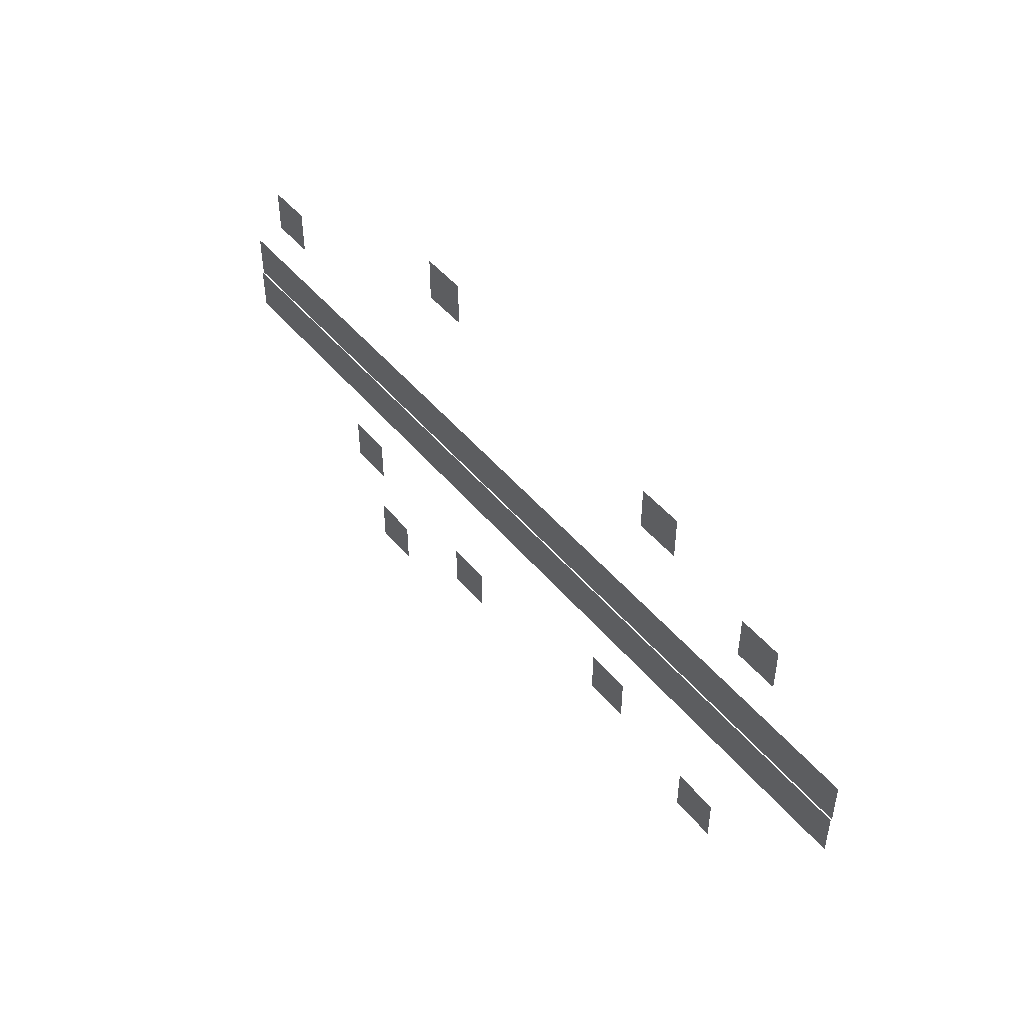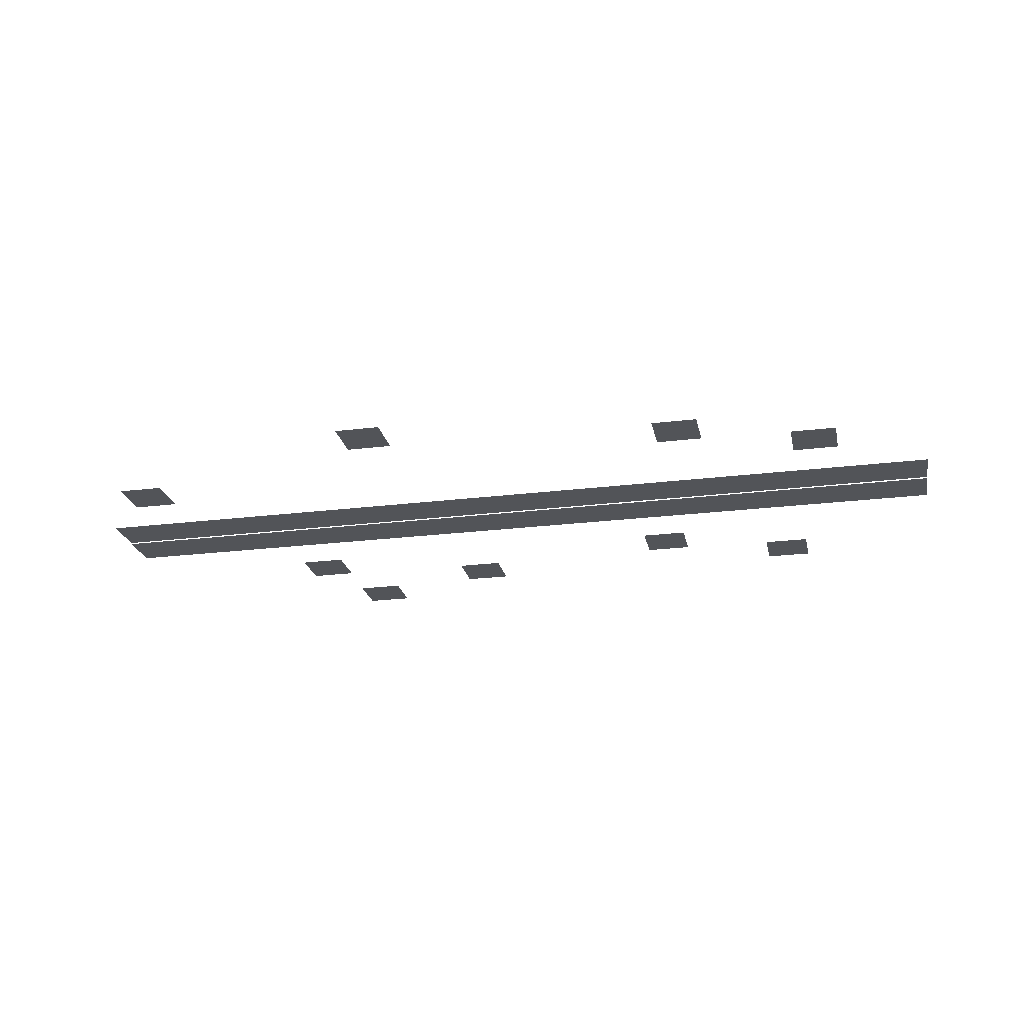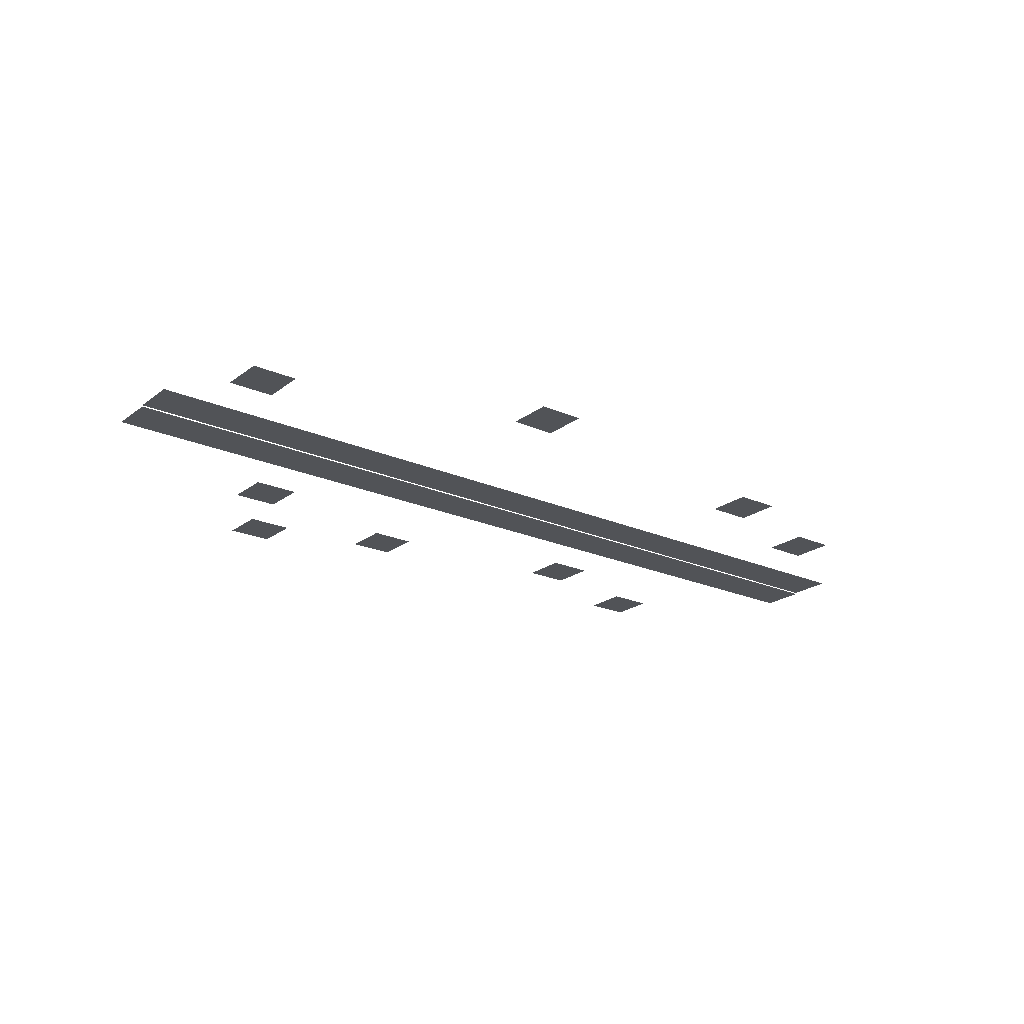
<metadata>
{"format":"obj","ext":"obj","renderer":"f3d","projection":"perspective","resolution":1024,"background":"white","views":[{"elev":47.5,"azim":-127.4,"up":"+Y"},{"elev":-23.2,"azim":-168.1,"up":"+Z"},{"elev":-21.8,"azim":142.3,"up":"+Z"}]}
</metadata>
<code>
v -22.4 -3.2 -0.1
v -25.6 -3.2 -0.1
v -25.6 0 -0.1
v -22.4 0 -0.1
v -44.8 -6.4 -0.2
v -48 -6.4 -0.2
v -48 -3.2 -0.2
v -44.8 -3.2 -0.2
v -3.2 -9.6 -0.3
v -6.4 -9.6 -0.3
v -6.4 -6.4 -0.3
v -3.2 -6.4 -0.3
v -54.4 -9.6 -0.3
v -57.6 -9.6 -0.3
v -57.6 -6.4 -0.3
v -54.4 -6.4 -0.3
v 0 -16 -0.5
v -3.2 -16 -0.5
v -3.2 -12.8 -0.5
v 0 -12.8 -0.5
v -3.2 -16 -0.5
v -6.4 -16 -0.5
v -6.4 -12.8 -0.5
v -3.2 -12.8 -0.5
v -6.4 -16 -0.5
v -9.6 -16 -0.5
v -9.6 -12.8 -0.5
v -6.4 -12.8 -0.5
v -9.6 -16 -0.5
v -12.8 -16 -0.5
v -12.8 -12.8 -0.5
v -9.6 -12.8 -0.5
v -12.8 -16 -0.5
v -16 -16 -0.5
v -16 -12.8 -0.5
v -12.8 -12.8 -0.5
v -16 -16 -0.5
v -19.2 -16 -0.5
v -19.2 -12.8 -0.5
v -16 -12.8 -0.5
v -19.2 -16 -0.5
v -22.4 -16 -0.5
v -22.4 -12.8 -0.5
v -19.2 -12.8 -0.5
v -22.4 -16 -0.5
v -25.6 -16 -0.5
v -25.6 -12.8 -0.5
v -22.4 -12.8 -0.5
v -25.6 -16 -0.5
v -28.8 -16 -0.5
v -28.8 -12.8 -0.5
v -25.6 -12.8 -0.5
v -28.8 -16 -0.5
v -32 -16 -0.5
v -32 -12.8 -0.5
v -28.8 -12.8 -0.5
v -32 -16 -0.5
v -35.2 -16 -0.5
v -35.2 -12.8 -0.5
v -32 -12.8 -0.5
v -35.2 -16 -0.5
v -38.4 -16 -0.5
v -38.4 -12.8 -0.5
v -35.2 -12.8 -0.5
v -38.4 -16 -0.5
v -41.6 -16 -0.5
v -41.6 -12.8 -0.5
v -38.4 -12.8 -0.5
v -41.6 -16 -0.5
v -44.8 -16 -0.5
v -44.8 -12.8 -0.5
v -41.6 -12.8 -0.5
v -44.8 -16 -0.5
v -48 -16 -0.5
v -48 -12.8 -0.5
v -44.8 -12.8 -0.5
v -48 -16 -0.5
v -51.2 -16 -0.5
v -51.2 -12.8 -0.5
v -48 -12.8 -0.5
v -51.2 -16 -0.5
v -54.4 -16 -0.5
v -54.4 -12.8 -0.5
v -51.2 -12.8 -0.5
v -54.4 -16 -0.5
v -57.6 -16 -0.5
v -57.6 -12.8 -0.5
v -54.4 -12.8 -0.5
v -57.6 -16 -0.5
v -60.8 -16 -0.5
v -60.8 -12.8 -0.5
v -57.6 -12.8 -0.5
v -60.8 -16 -0.5
v -64 -16 -0.5
v -64 -12.8 -0.5
v -60.8 -12.8 -0.5
v 0 -19.2 -0.6
v -3.2 -19.2 -0.6
v -3.2 -16 -0.6
v 0 -16 -0.6
v -3.2 -19.2 -0.6
v -6.4 -19.2 -0.6
v -6.4 -16 -0.6
v -3.2 -16 -0.6
v -6.4 -19.2 -0.6
v -9.6 -19.2 -0.6
v -9.6 -16 -0.6
v -6.4 -16 -0.6
v -9.6 -19.2 -0.6
v -12.8 -19.2 -0.6
v -12.8 -16 -0.6
v -9.6 -16 -0.6
v -12.8 -19.2 -0.6
v -16 -19.2 -0.6
v -16 -16 -0.6
v -12.8 -16 -0.6
v -16 -19.2 -0.6
v -19.2 -19.2 -0.6
v -19.2 -16 -0.6
v -16 -16 -0.6
v -19.2 -19.2 -0.6
v -22.4 -19.2 -0.6
v -22.4 -16 -0.6
v -19.2 -16 -0.6
v -22.4 -19.2 -0.6
v -25.6 -19.2 -0.6
v -25.6 -16 -0.6
v -22.4 -16 -0.6
v -25.6 -19.2 -0.6
v -28.8 -19.2 -0.6
v -28.8 -16 -0.6
v -25.6 -16 -0.6
v -28.8 -19.2 -0.6
v -32 -19.2 -0.6
v -32 -16 -0.6
v -28.8 -16 -0.6
v -32 -19.2 -0.6
v -35.2 -19.2 -0.6
v -35.2 -16 -0.6
v -32 -16 -0.6
v -35.2 -19.2 -0.6
v -38.4 -19.2 -0.6
v -38.4 -16 -0.6
v -35.2 -16 -0.6
v -38.4 -19.2 -0.6
v -41.6 -19.2 -0.6
v -41.6 -16 -0.6
v -38.4 -16 -0.6
v -41.6 -19.2 -0.6
v -44.8 -19.2 -0.6
v -44.8 -16 -0.6
v -41.6 -16 -0.6
v -44.8 -19.2 -0.6
v -48 -19.2 -0.6
v -48 -16 -0.6
v -44.8 -16 -0.6
v -48 -19.2 -0.6
v -51.2 -19.2 -0.6
v -51.2 -16 -0.6
v -48 -16 -0.6
v -51.2 -19.2 -0.6
v -54.4 -19.2 -0.6
v -54.4 -16 -0.6
v -51.2 -16 -0.6
v -54.4 -19.2 -0.6
v -57.6 -19.2 -0.6
v -57.6 -16 -0.6
v -54.4 -16 -0.6
v -57.6 -19.2 -0.6
v -60.8 -19.2 -0.6
v -60.8 -16 -0.6
v -57.6 -16 -0.6
v -60.8 -19.2 -0.6
v -64 -19.2 -0.6
v -64 -16 -0.6
v -60.8 -16 -0.6
v -12.8 -25.6 -0.8
v -16 -25.6 -0.8
v -16 -22.4 -0.8
v -12.8 -22.4 -0.8
v -41.6 -25.6 -0.8
v -44.8 -25.6 -0.8
v -44.8 -22.4 -0.8
v -41.6 -22.4 -0.8
v -25.6 -28.8 -0.9
v -28.8 -28.8 -0.9
v -28.8 -25.6 -0.9
v -25.6 -25.6 -0.9
v -51.2 -28.8 -0.9
v -54.4 -28.8 -0.9
v -54.4 -25.6 -0.9
v -51.2 -25.6 -0.9
v -16 -32 -1
v -19.2 -32 -1
v -19.2 -28.8 -1
v -16 -28.8 -1
g map1_mesh_0002
f 1 2 3 4
f 5 6 7 8
f 9 10 11 12
f 13 14 15 16
f 17 18 19 20
f 21 22 23 24
f 25 26 27 28
f 29 30 31 32
f 33 34 35 36
f 37 38 39 40
f 41 42 43 44
f 45 46 47 48
f 49 50 51 52
f 53 54 55 56
f 57 58 59 60
f 61 62 63 64
f 65 66 67 68
f 69 70 71 72
f 73 74 75 76
f 77 78 79 80
f 81 82 83 84
f 85 86 87 88
f 89 90 91 92
f 93 94 95 96
f 97 98 99 100
f 101 102 103 104
f 105 106 107 108
f 109 110 111 112
f 113 114 115 116
f 117 118 119 120
f 121 122 123 124
f 125 126 127 128
f 129 130 131 132
f 133 134 135 136
f 137 138 139 140
f 141 142 143 144
f 145 146 147 148
f 149 150 151 152
f 153 154 155 156
f 157 158 159 160
f 161 162 163 164
f 165 166 167 168
f 169 170 171 172
f 173 174 175 176
f 177 178 179 180
f 181 182 183 184
f 185 186 187 188
f 189 190 191 192
f 193 194 195 196

</code>
